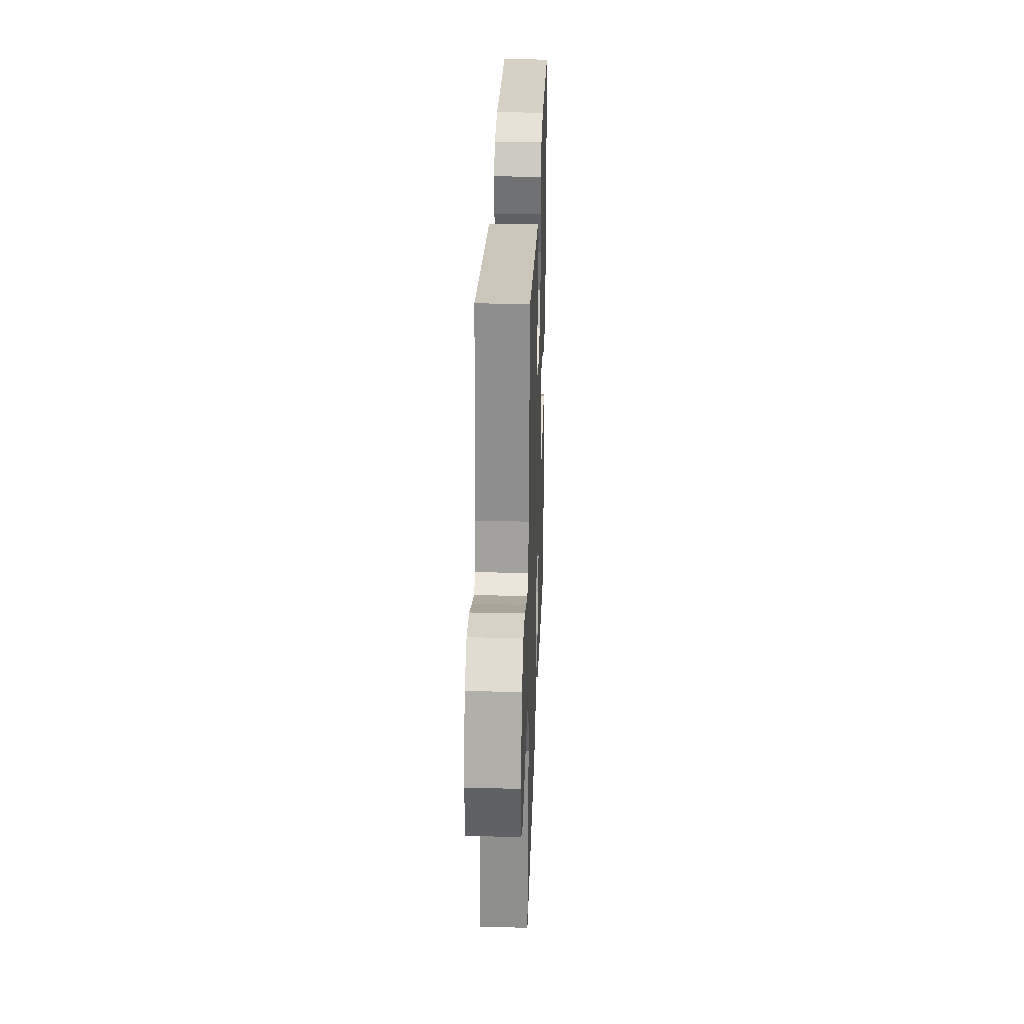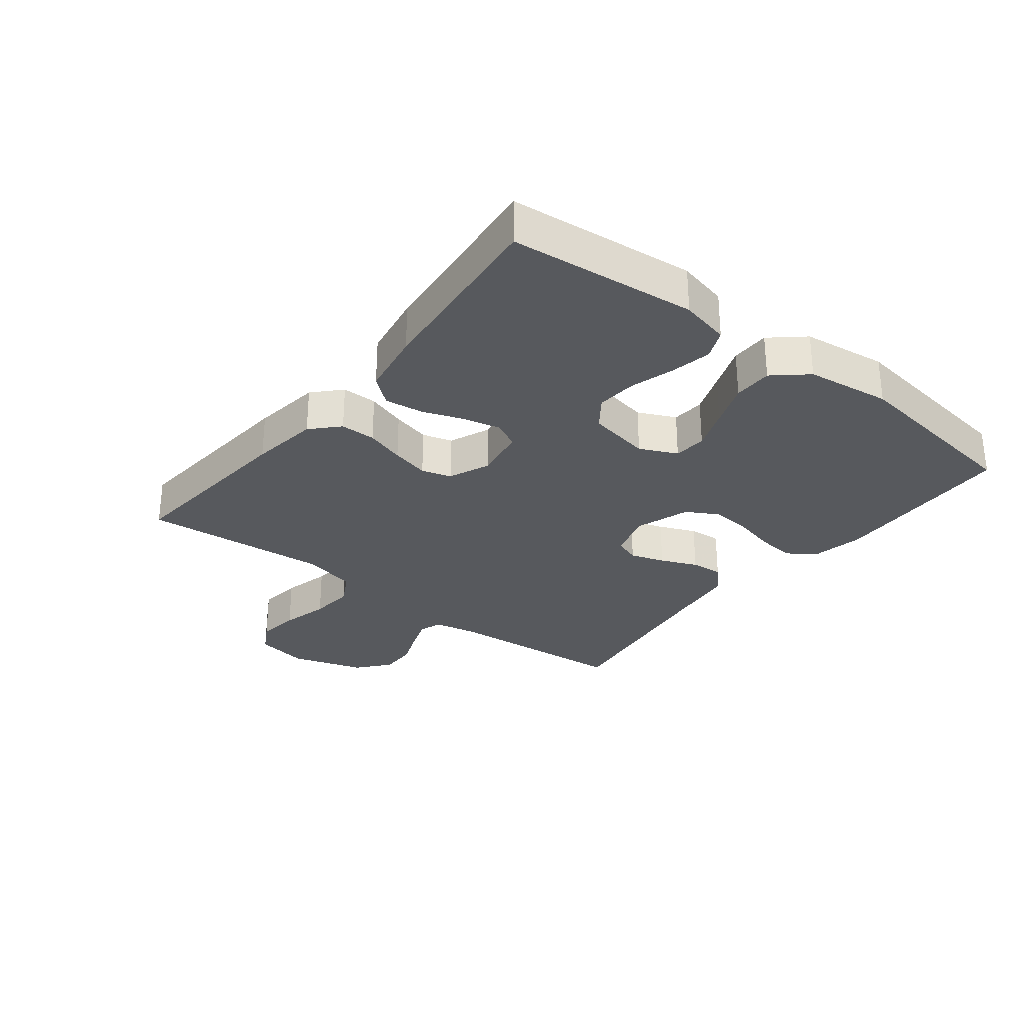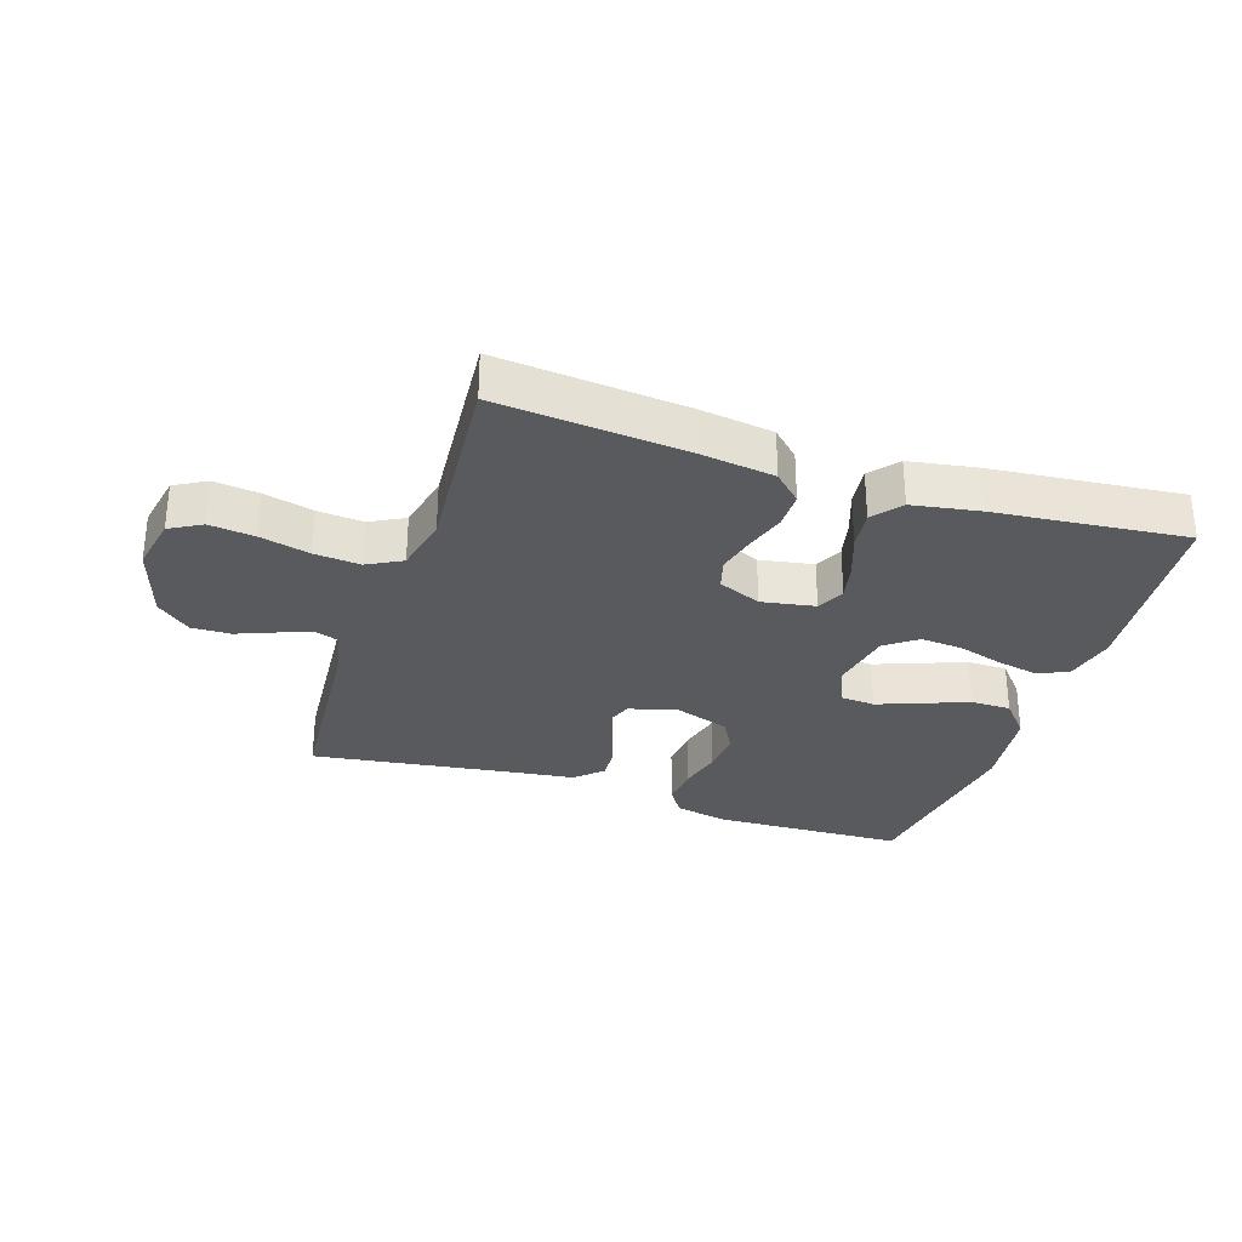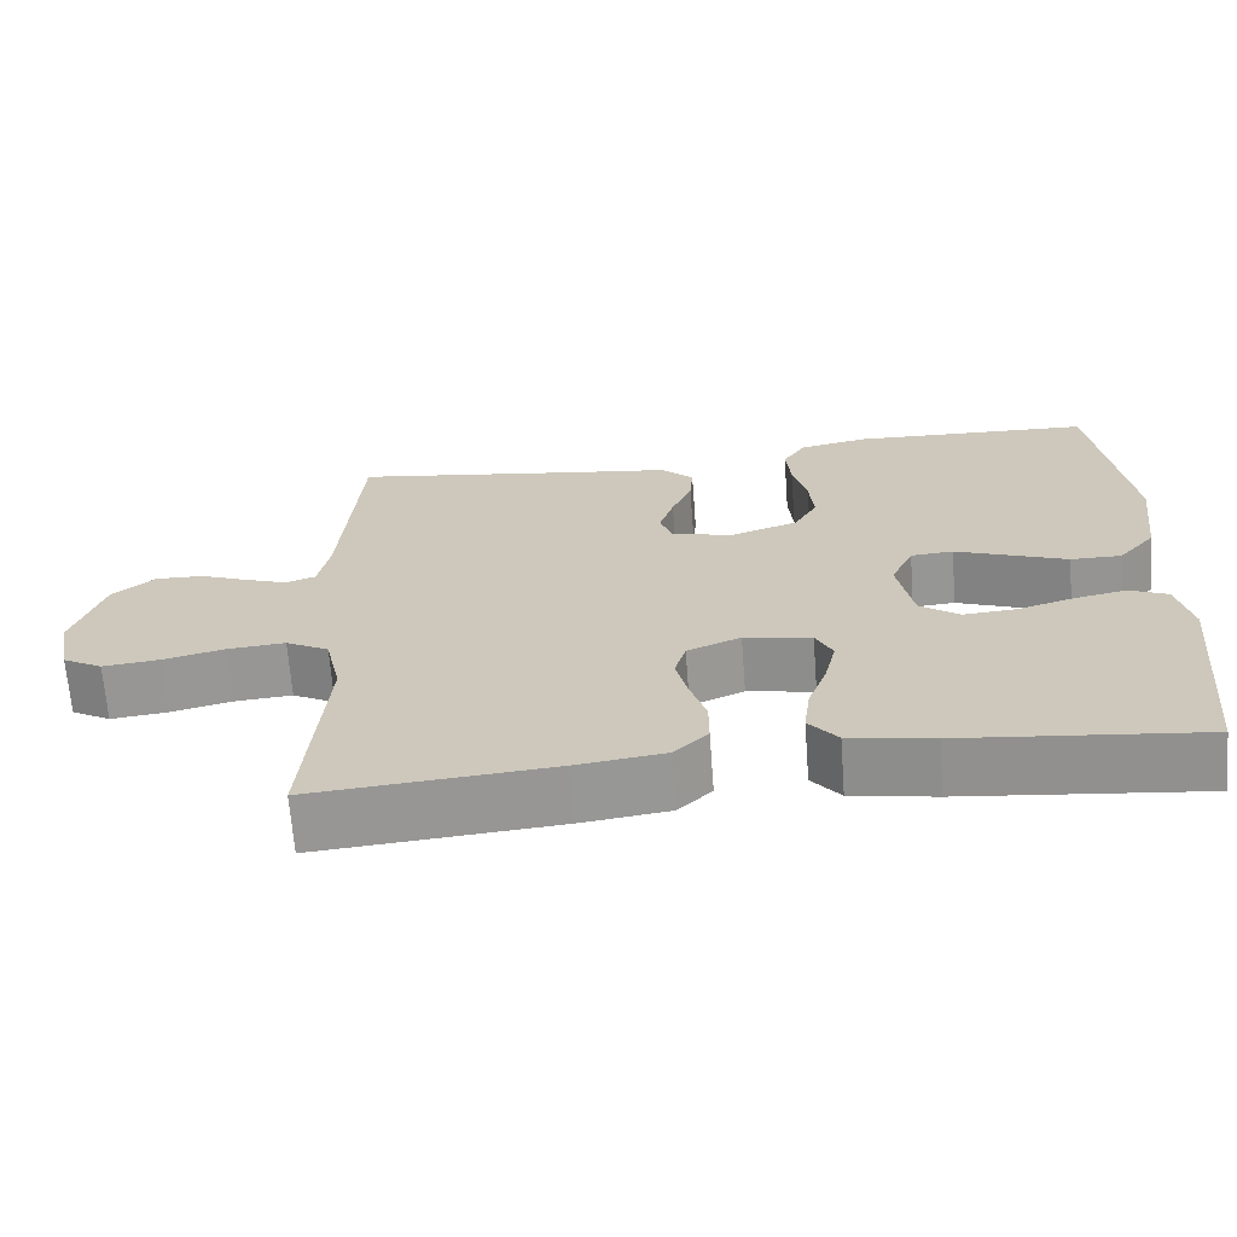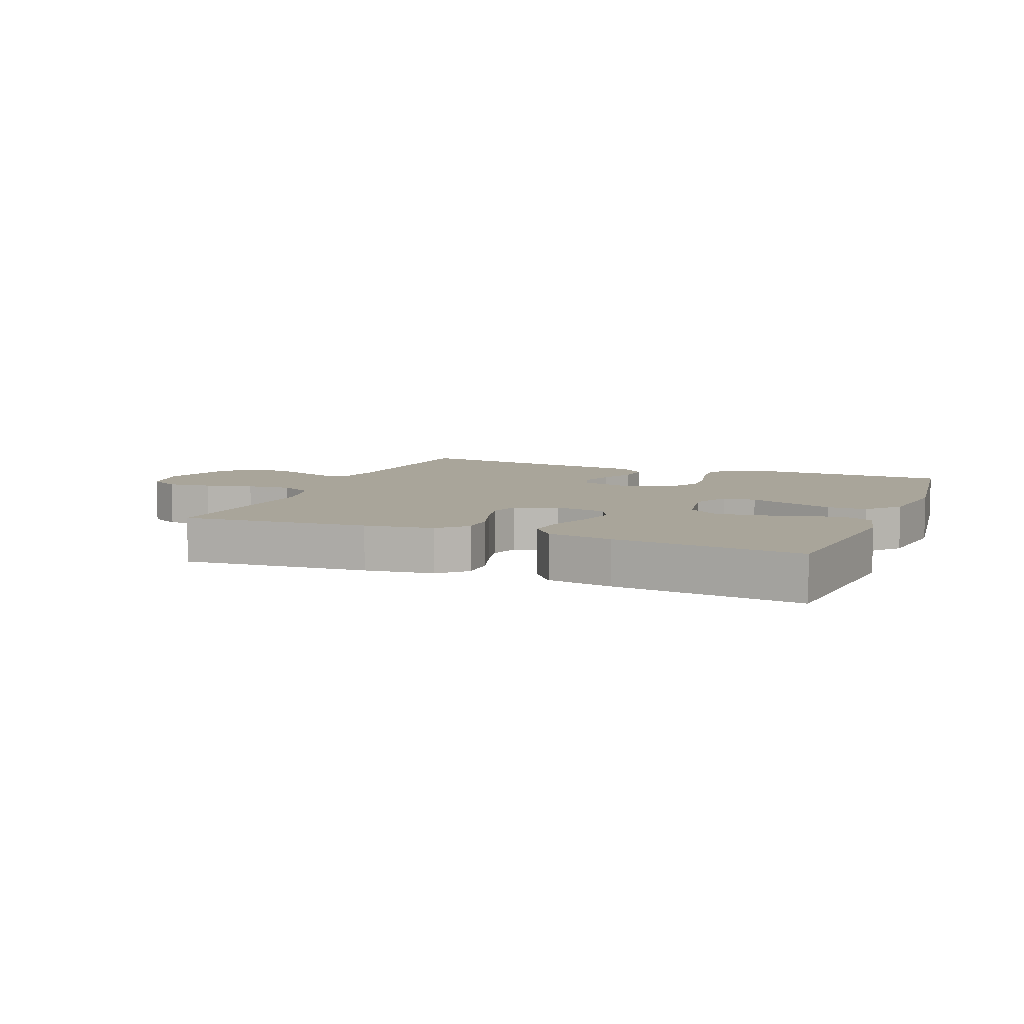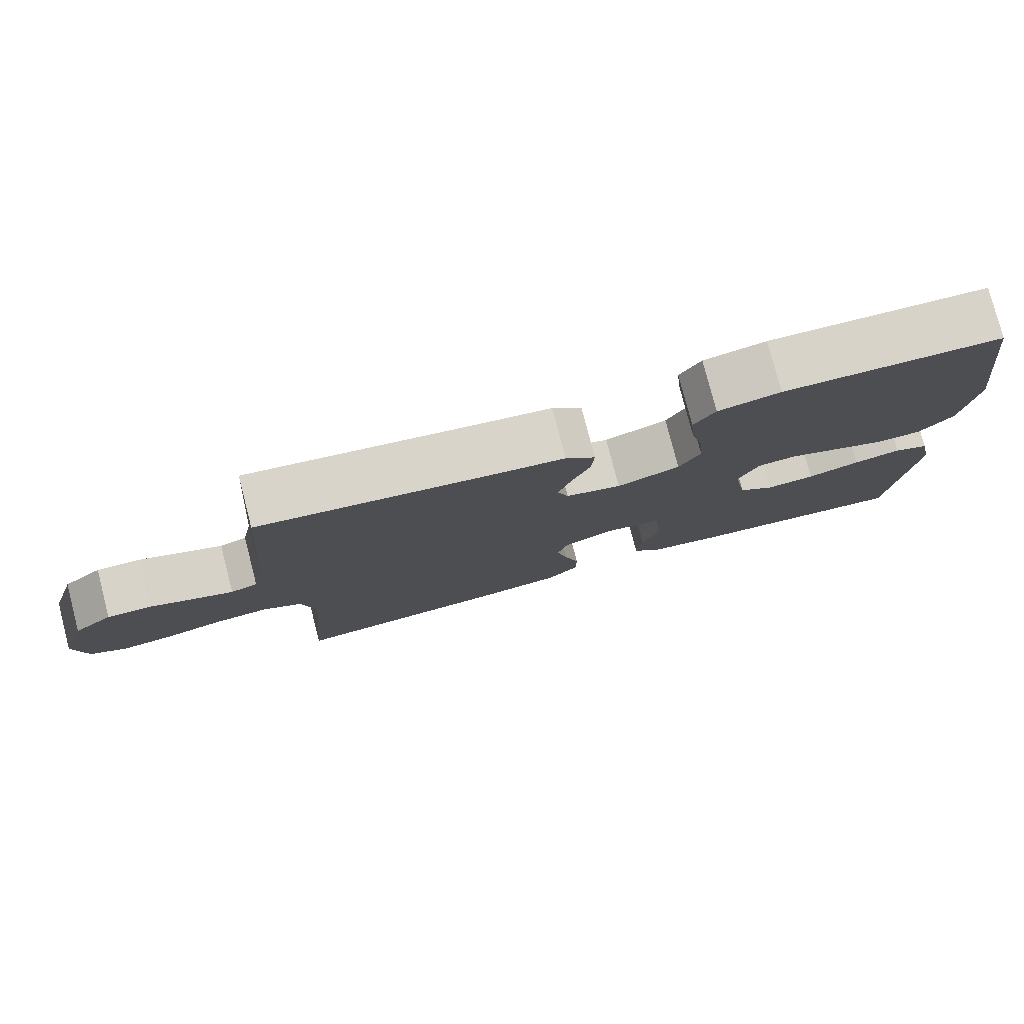
<metadata>
{"format":"obj","ext":"obj","renderer":"f3d","projection":"perspective","resolution":1024,"background":"white","views":[{"elev":29.1,"azim":92.0,"up":"+Z"},{"elev":-29.3,"azim":-128.1,"up":"+Y"},{"elev":-30.8,"azim":161.7,"up":"+Y"},{"elev":-67.1,"azim":-175.7,"up":"+Z"},{"elev":7.5,"azim":-158.0,"up":"+Y"},{"elev":78.4,"azim":165.5,"up":"+Z"}]}
</metadata>
<code>
v 0.5 0.07 -0.5
v 0.2 0.07 -0.474
v 0.089 0.07 -0.459
v 0.046 0.07 -0.418
v 0.046 0.07 -0.361
v 0.066 0.07 -0.298
v 0.081 0.07 -0.237
v 0.067 0.07 -0.189
v 0 0.07 -0.161
v -0.084 0.07 -0.176
v -0.105 0.07 -0.219
v -0.091 0.07 -0.279
v -0.067 0.07 -0.345
v -0.059 0.07 -0.407
v -0.095 0.07 -0.451
v -0.2 0.07 -0.469
v -0.5 0.07 -0.5
v -0.53 0.07 -0.2
v -0.512 0.07 -0.12
v -0.464 0.07 -0.099
v -0.399 0.07 -0.112
v -0.328 0.07 -0.133
v -0.262 0.07 -0.138
v -0.213 0.07 -0.102
v -0.194 0.07 0
v -0.222 0.07 0.06
v -0.275 0.07 0.064
v -0.343 0.07 0.038
v -0.414 0.07 0.011
v -0.477 0.07 0.011
v -0.523 0.07 0.064
v -0.541 0.07 0.2
v -0.5 0.07 0.5
v -0.2 0.07 0.511
v -0.115 0.07 0.494
v -0.086 0.07 0.45
v -0.092 0.07 0.388
v -0.109 0.07 0.32
v -0.115 0.07 0.254
v -0.086 0.07 0.203
v 0 0.07 0.174
v 0.076 0.07 0.195
v 0.091 0.07 0.237
v 0.073 0.07 0.292
v 0.048 0.07 0.351
v 0.044 0.07 0.403
v 0.085 0.07 0.442
v 0.2 0.07 0.457
v 0.5 0.07 0.5
v 0.523 0.07 0.2
v 0.537 0.07 0.13
v 0.574 0.07 0.117
v 0.627 0.07 0.136
v 0.687 0.07 0.16
v 0.748 0.07 0.162
v 0.801 0.07 0.118
v 0.838 0.07 0
v 0.821 0.07 -0.087
v 0.771 0.07 -0.115
v 0.7 0.07 -0.107
v 0.622 0.07 -0.088
v 0.55 0.07 -0.082
v 0.496 0.07 -0.111
v 0.476 0.07 -0.2
v 0.5 0 -0.5
v 0.2 0 -0.474
v 0.089 0 -0.459
v 0.046 0 -0.418
v 0.046 0 -0.361
v 0.066 0 -0.298
v 0.081 0 -0.237
v 0.067 0 -0.189
v 0 0 -0.161
v -0.084 0 -0.176
v -0.105 0 -0.219
v -0.091 0 -0.279
v -0.067 0 -0.345
v -0.059 0 -0.407
v -0.095 0 -0.451
v -0.2 0 -0.469
v -0.5 0 -0.5
v -0.53 0 -0.2
v -0.512 0 -0.12
v -0.464 0 -0.099
v -0.399 0 -0.112
v -0.328 0 -0.133
v -0.262 0 -0.138
v -0.213 0 -0.102
v -0.194 0 0
v -0.222 0 0.06
v -0.275 0 0.064
v -0.343 0 0.038
v -0.414 0 0.011
v -0.477 0 0.011
v -0.523 0 0.064
v -0.541 0 0.2
v -0.5 0 0.5
v -0.2 0 0.511
v -0.115 0 0.494
v -0.086 0 0.45
v -0.092 0 0.388
v -0.109 0 0.32
v -0.115 0 0.254
v -0.086 0 0.203
v 0 0 0.174
v 0.076 0 0.195
v 0.091 0 0.237
v 0.073 0 0.292
v 0.048 0 0.351
v 0.044 0 0.403
v 0.085 0 0.442
v 0.2 0 0.457
v 0.5 0 0.5
v 0.523 0 0.2
v 0.537 0 0.13
v 0.574 0 0.117
v 0.627 0 0.136
v 0.687 0 0.16
v 0.748 0 0.162
v 0.801 0 0.118
v 0.838 0 0
v 0.821 0 -0.087
v 0.771 0 -0.115
v 0.7 0 -0.107
v 0.622 0 -0.088
v 0.55 0 -0.082
v 0.496 0 -0.111
v 0.476 0 -0.2
f 58 59 60 61
f 58 61 62
f 57 58 62
f 56 57 62
f 53 54 55 56
f 52 53 56 62
f 51 52 62 63
f 48 49 50
f 44 45 46 47
f 43 44 47 48
f 42 43 48 50
f 35 36 37 38
f 35 38 39
f 34 35 39
f 33 34 39
f 32 33 39 40
f 27 28 29 30
f 27 30 31 32
f 19 20 21 22
f 19 22 23
f 18 19 23
f 17 18 23
f 16 17 23 24
f 12 13 14 15
f 11 12 15 16
f 3 4 5 6
f 3 6 7
f 64 1 2 3
f 64 3 7
f 63 64 7 8
f 51 63 8 9
f 41 42 50 51
f 41 51 9 10
f 40 41 10 11
f 26 27 32 40
f 25 26 40
f 24 25 40
f 11 16 24 40
f 125 124 123 122
f 126 125 122
f 126 122 121
f 126 121 120
f 120 119 118 117
f 126 120 117 116
f 127 126 116 115
f 114 113 112
f 111 110 109 108
f 112 111 108 107
f 114 112 107 106
f 102 101 100 99
f 103 102 99
f 103 99 98
f 103 98 97
f 104 103 97 96
f 94 93 92 91
f 96 95 94 91
f 86 85 84 83
f 87 86 83
f 87 83 82
f 87 82 81
f 88 87 81 80
f 79 78 77 76
f 80 79 76 75
f 70 69 68 67
f 71 70 67
f 67 66 65 128
f 71 67 128
f 72 71 128 127
f 73 72 127 115
f 115 114 106 105
f 74 73 115 105
f 75 74 105 104
f 104 96 91 90
f 104 90 89
f 104 89 88
f 104 88 80 75
f 1 65 66 2
f 2 66 67 3
f 3 67 68 4
f 4 68 69 5
f 5 69 70 6
f 6 70 71 7
f 7 71 72 8
f 8 72 73 9
f 9 73 74 10
f 10 74 75 11
f 11 75 76 12
f 12 76 77 13
f 13 77 78 14
f 14 78 79 15
f 15 79 80 16
f 16 80 81 17
f 17 81 82 18
f 18 82 83 19
f 19 83 84 20
f 20 84 85 21
f 21 85 86 22
f 22 86 87 23
f 23 87 88 24
f 24 88 89 25
f 25 89 90 26
f 26 90 91 27
f 27 91 92 28
f 28 92 93 29
f 29 93 94 30
f 30 94 95 31
f 31 95 96 32
f 32 96 97 33
f 33 97 98 34
f 34 98 99 35
f 35 99 100 36
f 36 100 101 37
f 37 101 102 38
f 38 102 103 39
f 39 103 104 40
f 40 104 105 41
f 41 105 106 42
f 42 106 107 43
f 43 107 108 44
f 44 108 109 45
f 45 109 110 46
f 46 110 111 47
f 47 111 112 48
f 48 112 113 49
f 49 113 114 50
f 50 114 115 51
f 51 115 116 52
f 52 116 117 53
f 53 117 118 54
f 54 118 119 55
f 55 119 120 56
f 56 120 121 57
f 57 121 122 58
f 58 122 123 59
f 59 123 124 60
f 60 124 125 61
f 61 125 126 62
f 62 126 127 63
f 63 127 128 64
f 64 128 65 1

</code>
